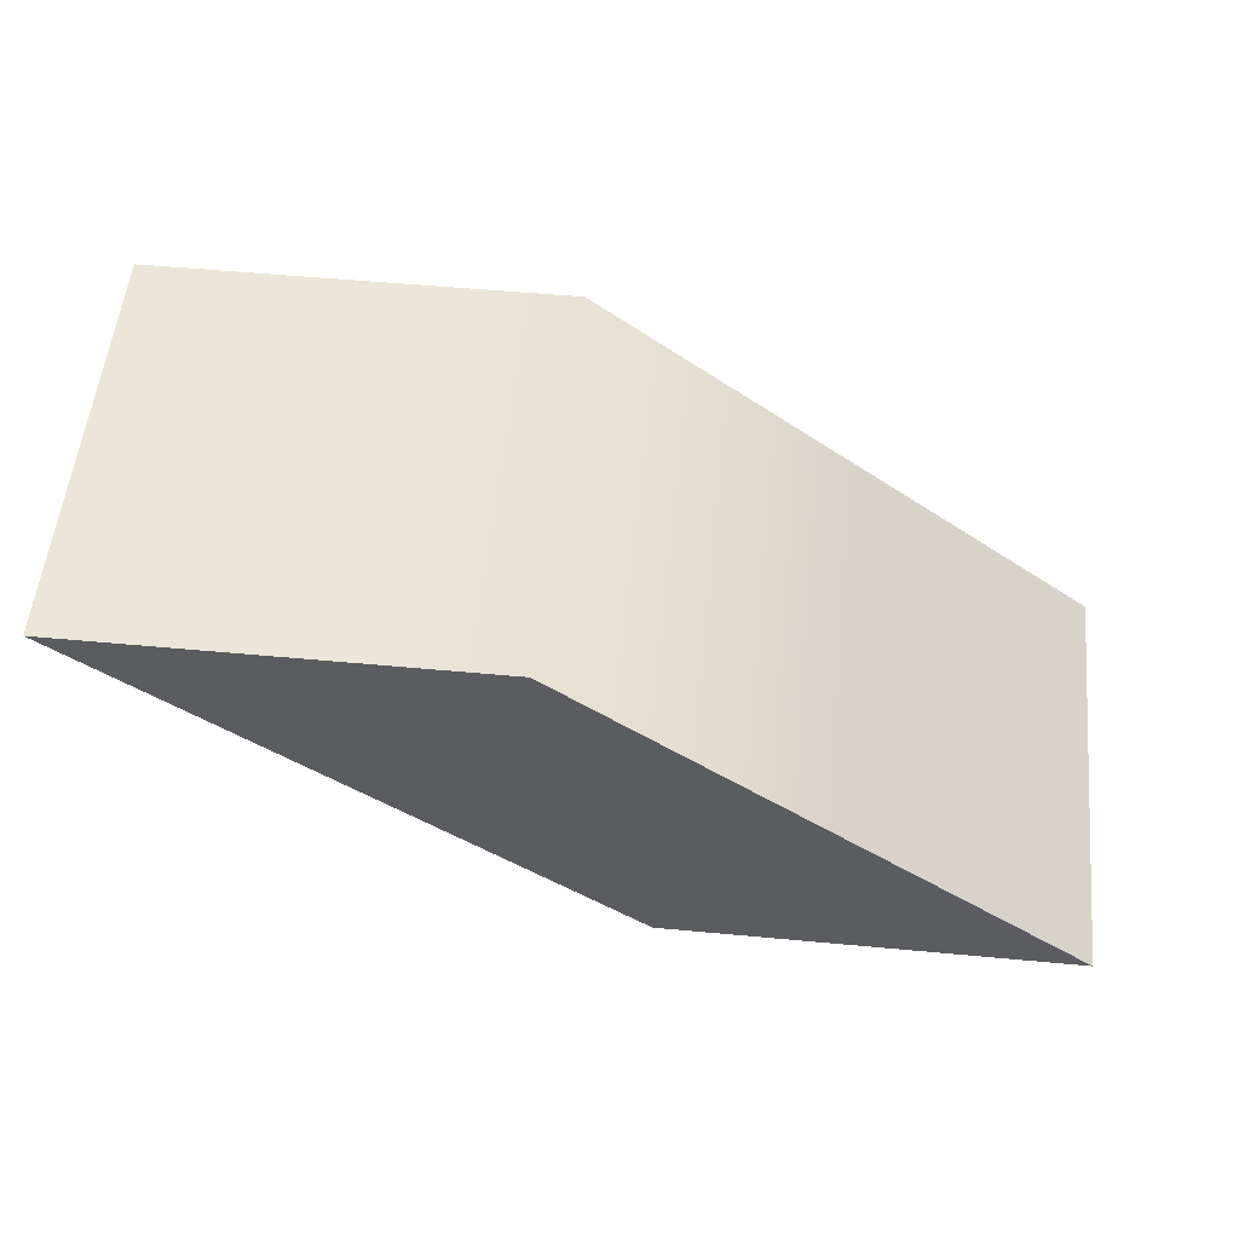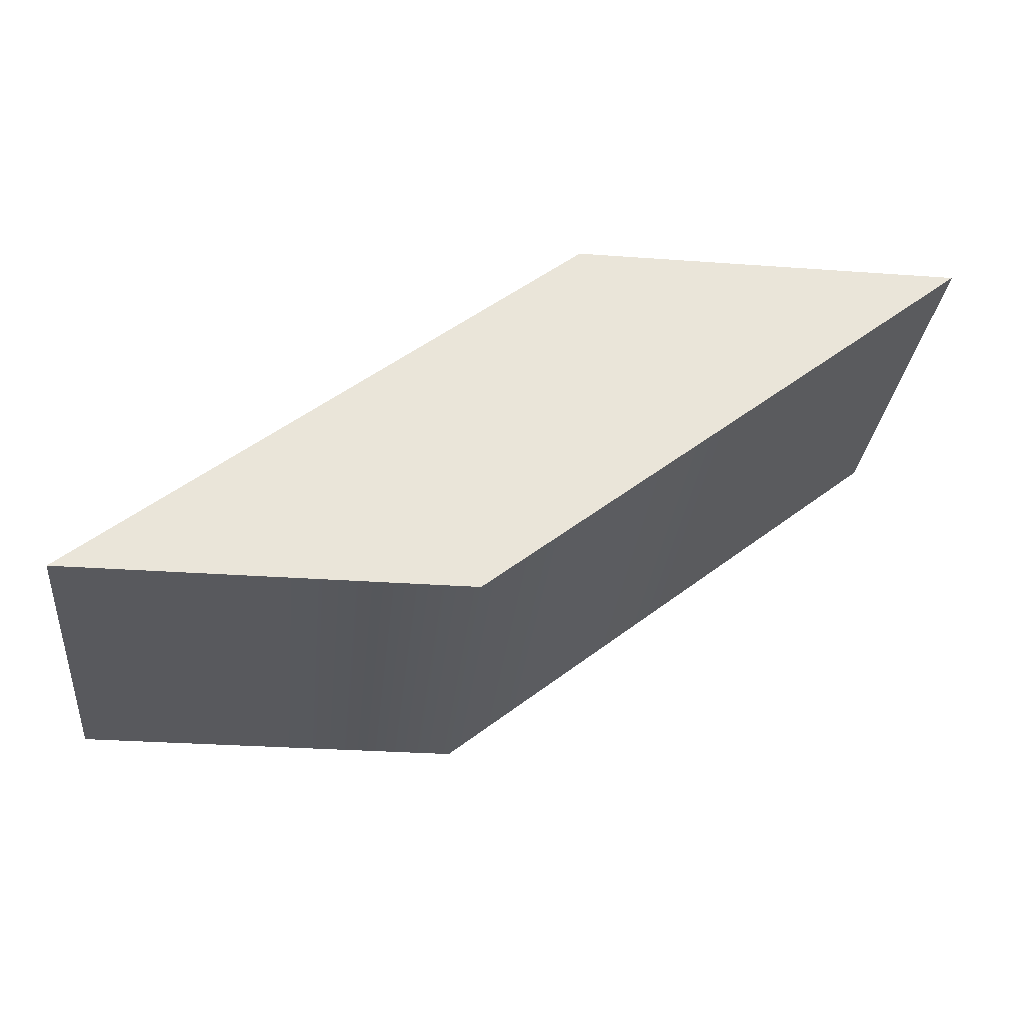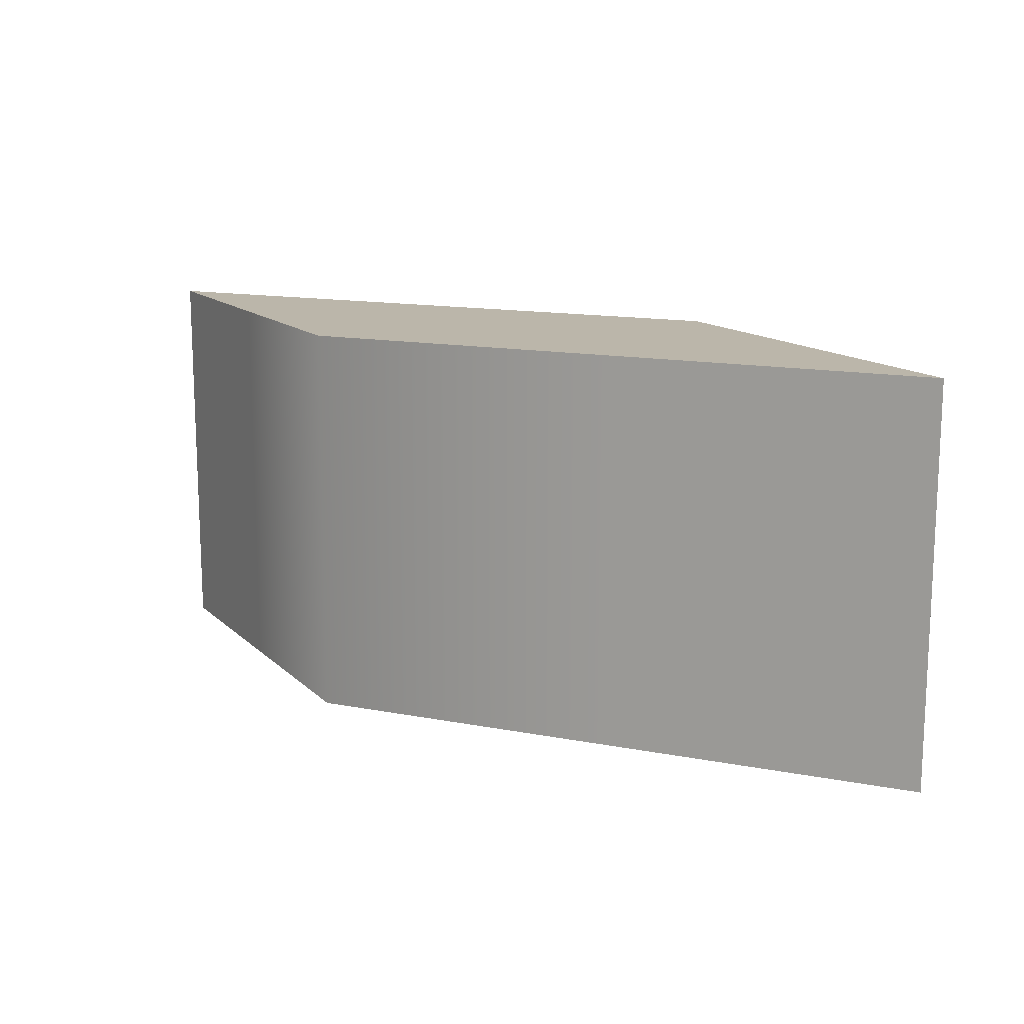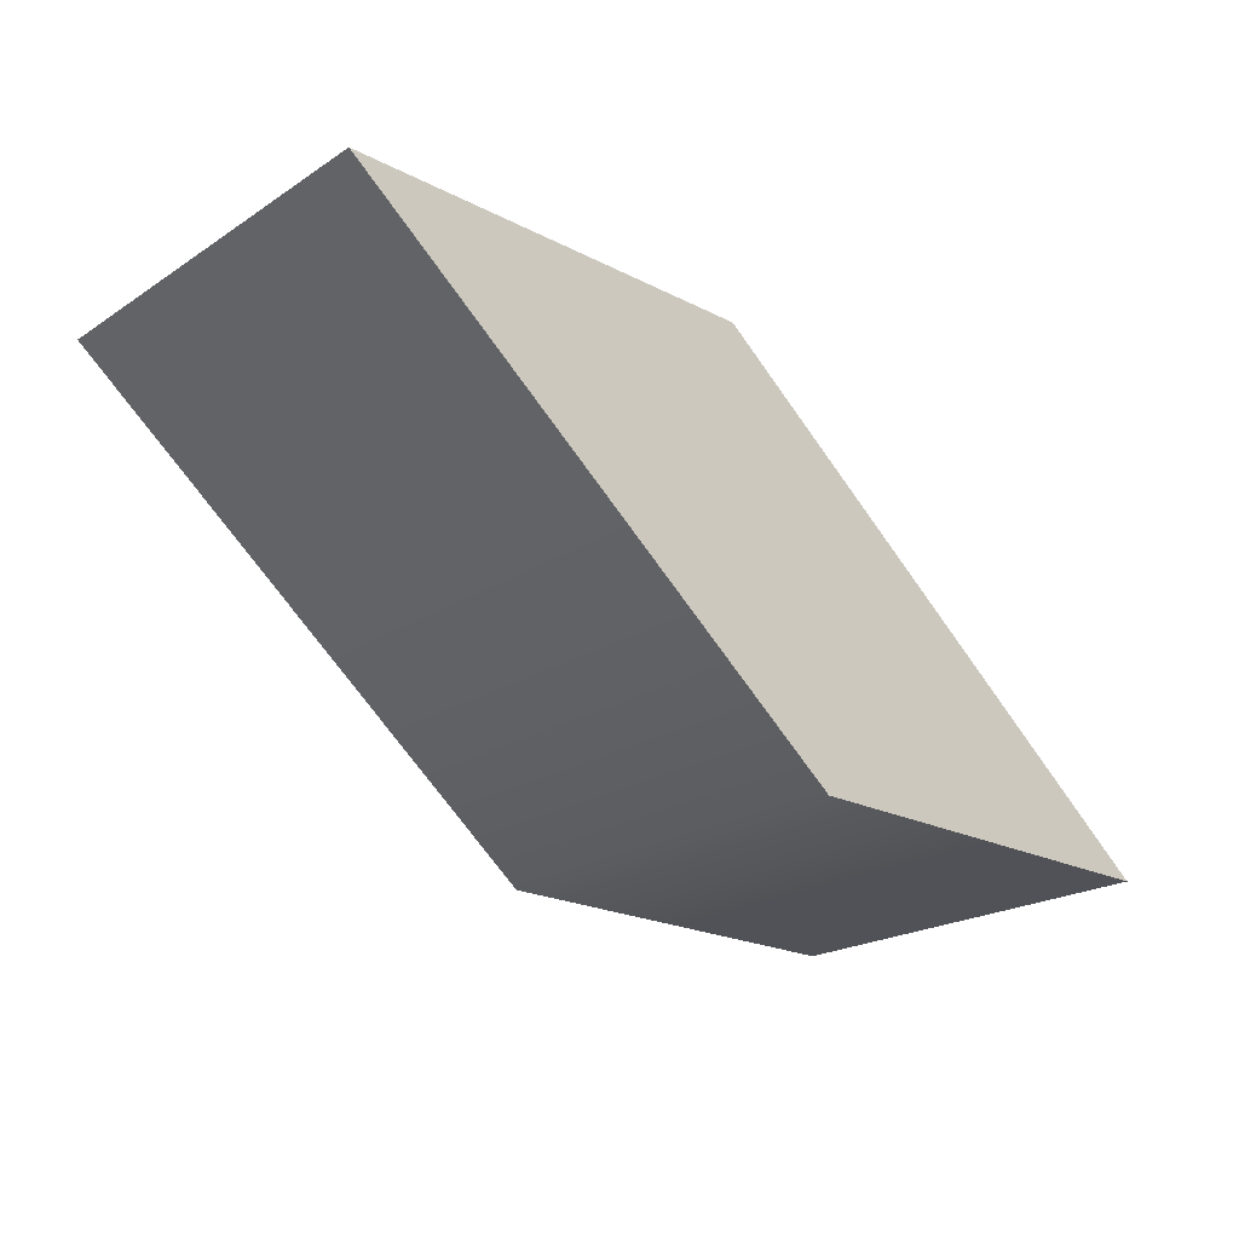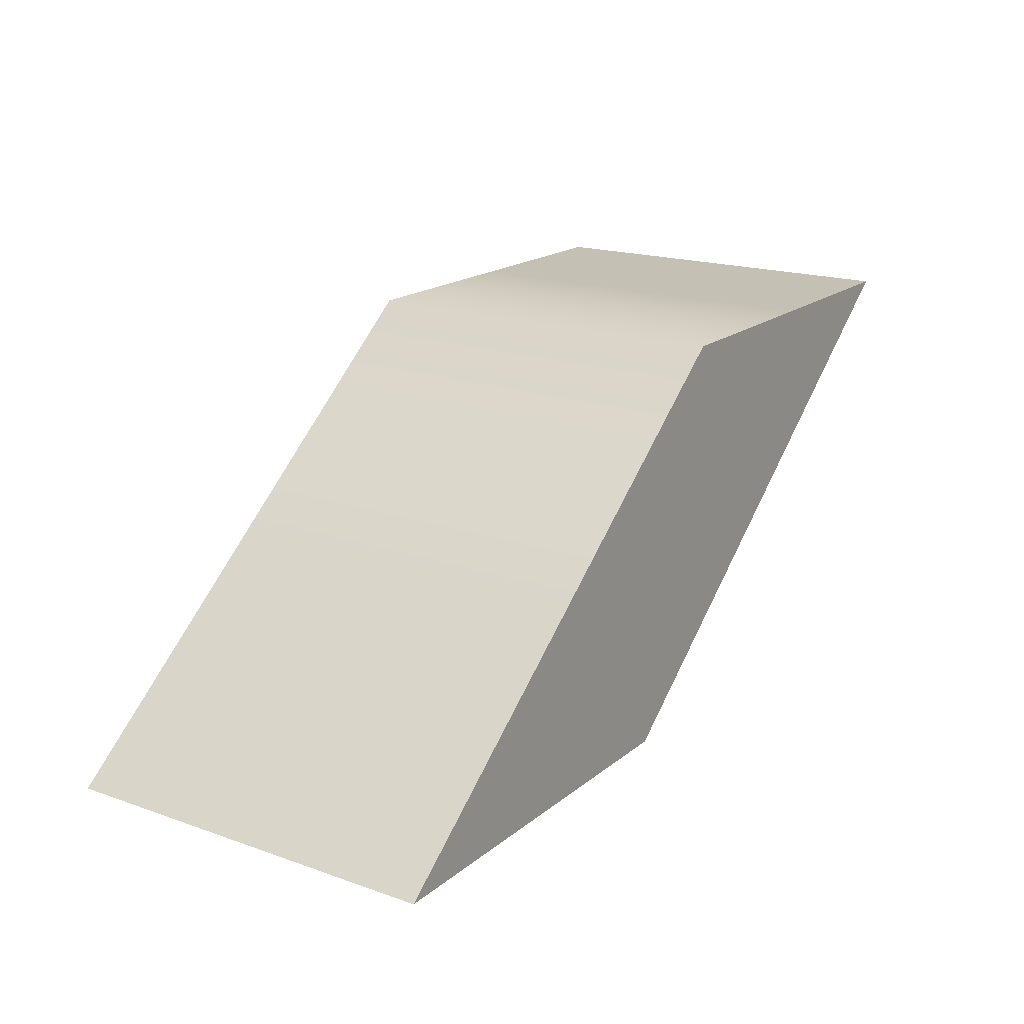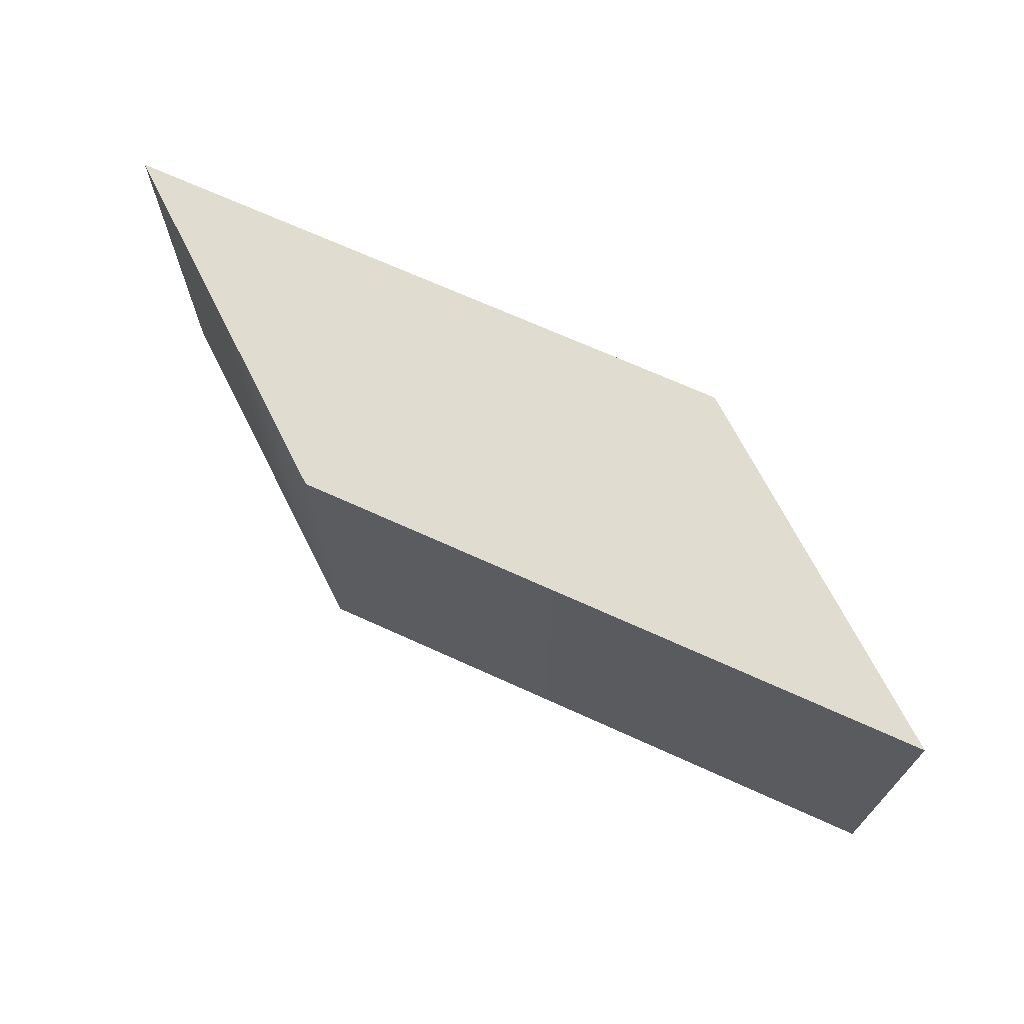
<metadata>
{"format":"obj","ext":"obj","renderer":"f3d","projection":"perspective","resolution":1024,"background":"white","views":[{"elev":55.1,"azim":-174.4,"up":"+Y"},{"elev":-30.2,"azim":-6.0,"up":"+Y"},{"elev":14.1,"azim":61.7,"up":"+Z"},{"elev":-21.6,"azim":138.1,"up":"+Y"},{"elev":18.3,"azim":-56.0,"up":"+Y"},{"elev":69.4,"azim":63.1,"up":"+Z"}]}
</metadata>
<code>
o 000_Box
g Box
v 37.92 1.583 78.56
v -12.08 1.583 28.56
v 37.92 1.583 28.56
v -12.08 1.583 78.56
v -62.08 1.583 28.56
v -62.08 1.583 78.56
v -12.08 1.583 -21.44
v 37.92 1.583 -21.44
v -62.08 1.583 -21.44
v 0.419 51.58 28.56
v 0.419 51.58 -21.44
v 0.419 51.58 78.56
v 62.92 101.6 28.56
v 62.92 101.6 -21.44
v 62.92 101.6 78.56
v 50.42 51.58 78.56
v 100.4 51.58 78.56
v 112.9 101.6 78.56
v 162.9 101.6 78.56
v 50.42 51.58 -21.44
v 100.4 51.58 -21.44
v 112.9 101.6 -21.44
v 162.9 101.6 -21.44
v 100.4 51.58 28.56
v 162.9 101.6 28.56
v 112.9 101.6 28.56
f 3 1 4 2
f 2 4 6 5
f 8 3 2 7
f 7 2 5 9
f 11 9 5 10
f 10 5 6 12
f 14 11 10 13
f 13 10 12 15
f 12 6 4 16
f 16 4 1 17
f 15 12 16 18
f 18 16 17 19
f 21 8 7 20
f 20 7 9 11
f 23 21 20 22
f 22 20 11 14
f 17 1 3 24
f 24 3 8 21
f 19 17 24 25
f 25 24 21 23
f 13 15 18 26
f 26 18 19 25
f 14 13 26 22
f 22 26 25 23

</code>
